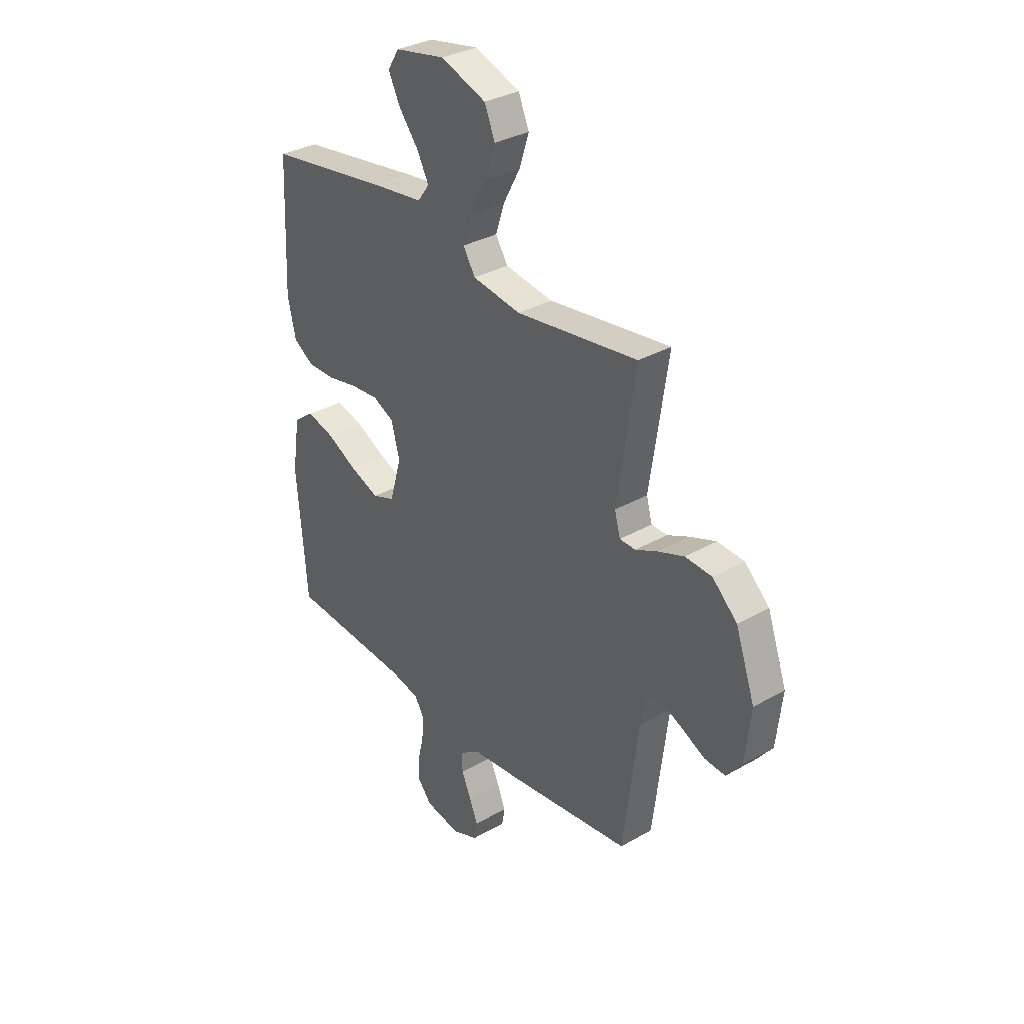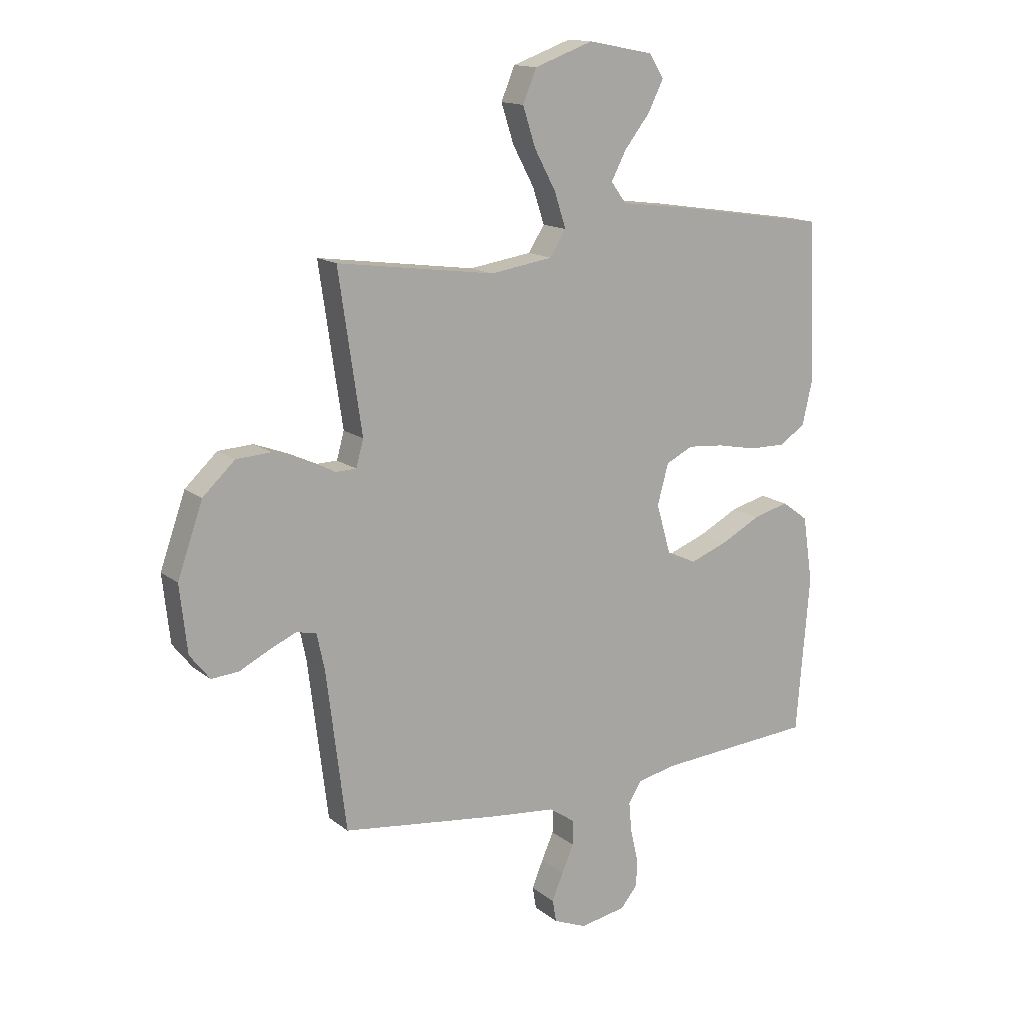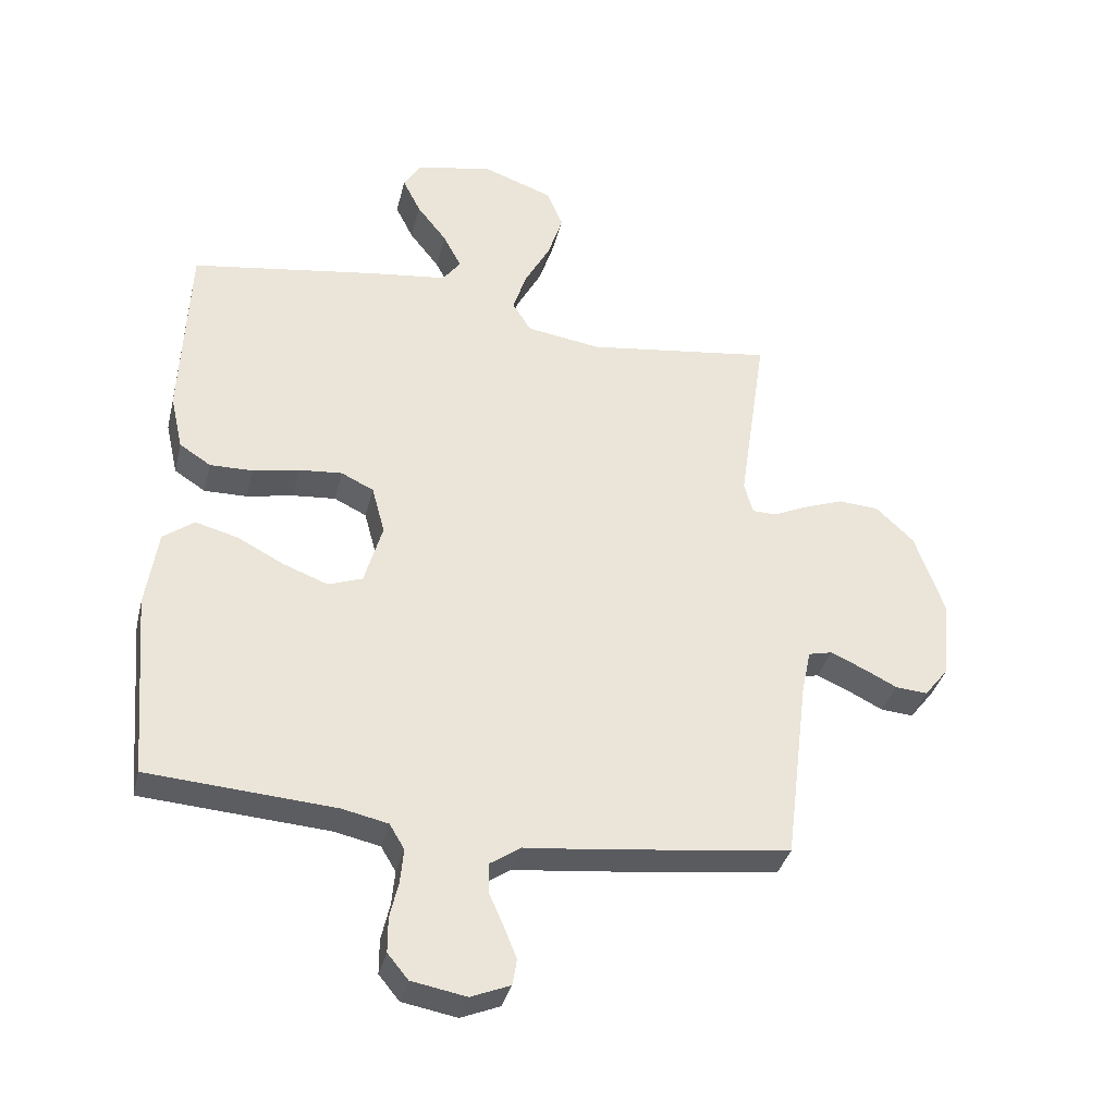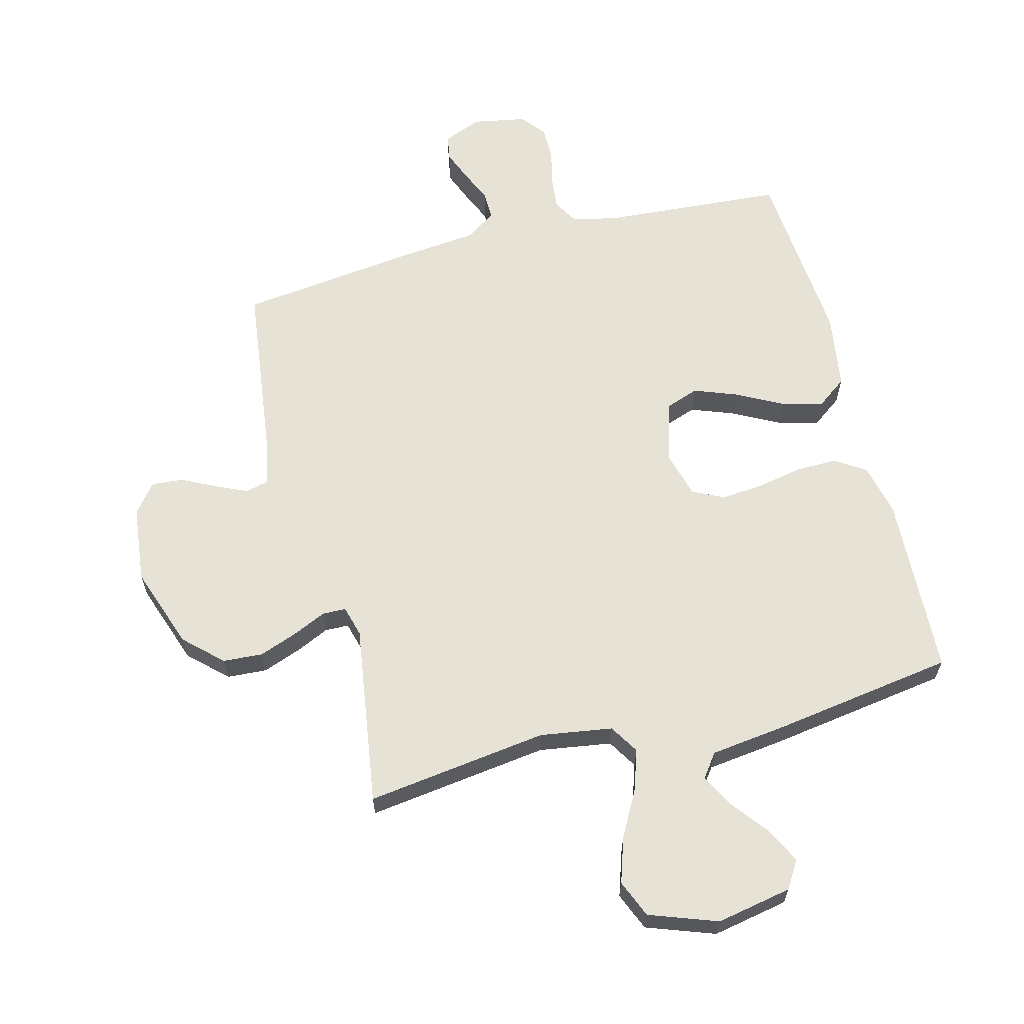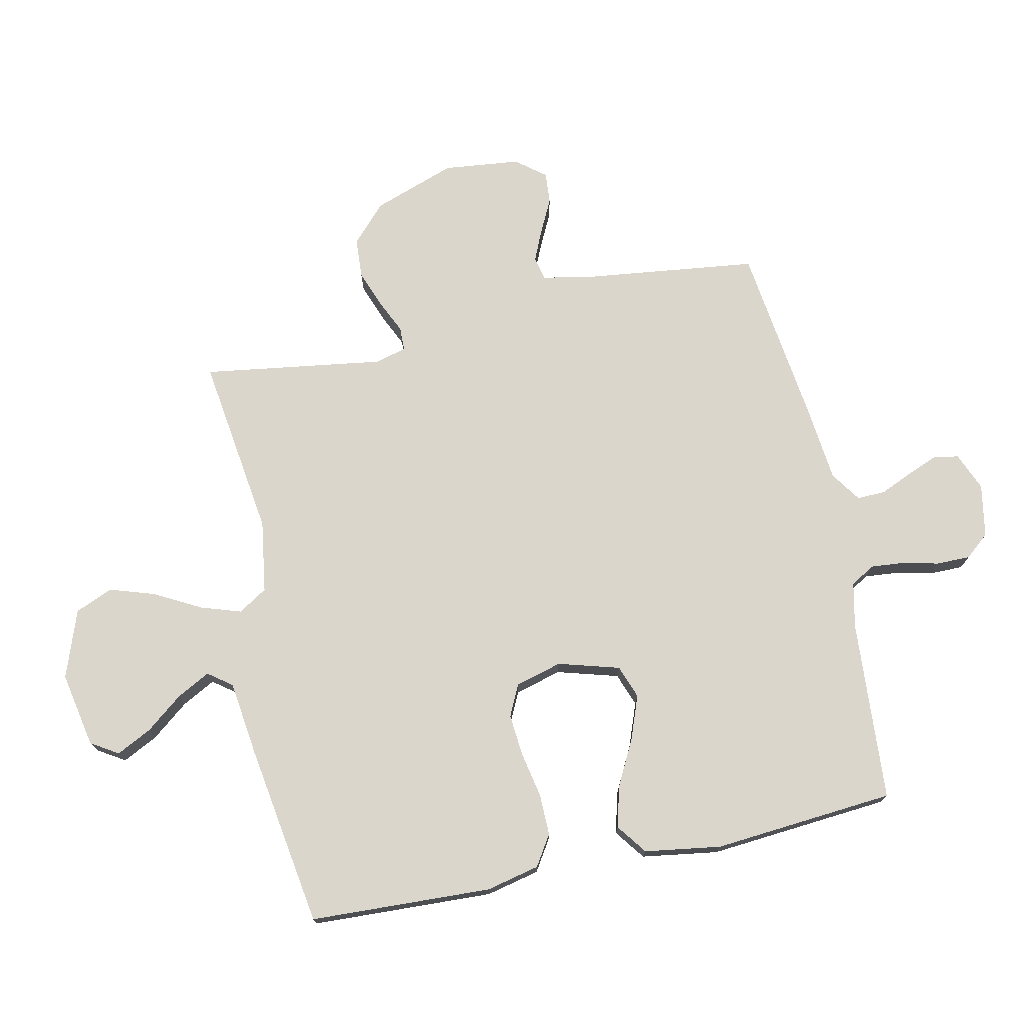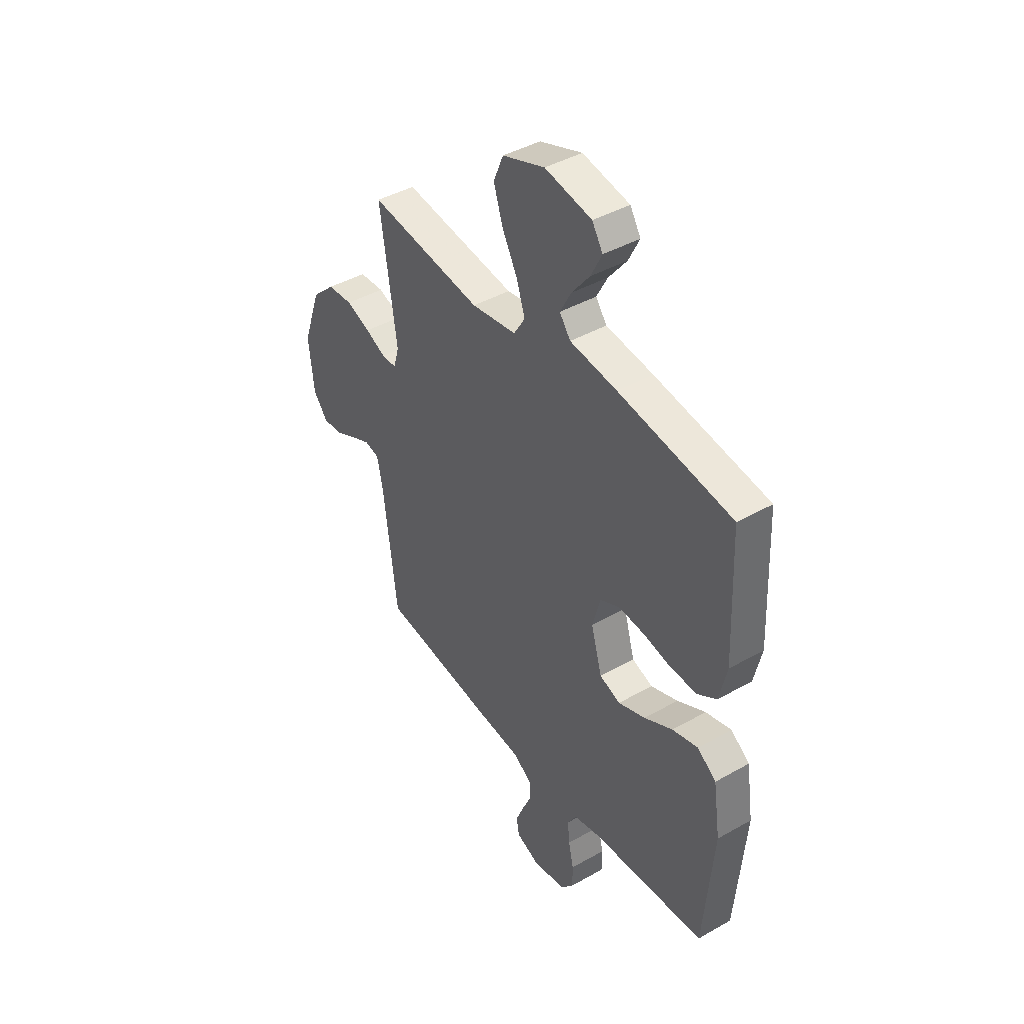
<metadata>
{"format":"obj","ext":"obj","renderer":"f3d","projection":"perspective","resolution":1024,"background":"white","views":[{"elev":32.9,"azim":-128.4,"up":"+Z"},{"elev":14.6,"azim":-31.9,"up":"+Z"},{"elev":-36.0,"azim":166.5,"up":"+Z"},{"elev":63.0,"azim":-14.3,"up":"+Y"},{"elev":74.1,"azim":77.9,"up":"+Y"},{"elev":42.4,"azim":55.8,"up":"+Z"}]}
</metadata>
<code>
v 0.5 0.07 -0.5
v 0.2 0.07 -0.521
v 0.126 0.07 -0.537
v 0.102 0.07 -0.577
v 0.107 0.07 -0.632
v 0.121 0.07 -0.692
v 0.121 0.07 -0.748
v 0.088 0.07 -0.788
v 0 0.07 -0.804
v -0.063 0.07 -0.778
v -0.07 0.07 -0.736
v -0.049 0.07 -0.684
v -0.026 0.07 -0.632
v -0.025 0.07 -0.585
v -0.075 0.07 -0.551
v -0.2 0.07 -0.538
v -0.5 0.07 -0.5
v -0.537 0.07 -0.2
v -0.552 0.07 -0.129
v -0.59 0.07 -0.12
v -0.642 0.07 -0.143
v -0.698 0.07 -0.171
v -0.75 0.07 -0.175
v -0.788 0.07 -0.127
v -0.802 0.07 0
v -0.754 0.07 0.136
v -0.693 0.07 0.193
v -0.627 0.07 0.197
v -0.563 0.07 0.173
v -0.509 0.07 0.148
v -0.47 0.07 0.149
v -0.456 0.07 0.2
v -0.5 0.07 0.5
v -0.2 0.07 0.459
v -0.081 0.07 0.477
v -0.051 0.07 0.525
v -0.073 0.07 0.592
v -0.114 0.07 0.668
v -0.138 0.07 0.742
v -0.112 0.07 0.804
v 0 0.07 0.844
v 0.124 0.07 0.82
v 0.152 0.07 0.775
v 0.123 0.07 0.717
v 0.075 0.07 0.656
v 0.046 0.07 0.601
v 0.075 0.07 0.562
v 0.2 0.07 0.546
v 0.5 0.07 0.5
v 0.513 0.07 0.2
v 0.493 0.07 0.112
v 0.443 0.07 0.08
v 0.374 0.07 0.081
v 0.299 0.07 0.096
v 0.23 0.07 0.102
v 0.178 0.07 0.077
v 0.157 0.07 0
v 0.186 0.07 -0.101
v 0.241 0.07 -0.121
v 0.313 0.07 -0.094
v 0.388 0.07 -0.055
v 0.456 0.07 -0.037
v 0.506 0.07 -0.074
v 0.525 0.07 -0.2
v 0.5 0 -0.5
v 0.2 0 -0.521
v 0.126 0 -0.537
v 0.102 0 -0.577
v 0.107 0 -0.632
v 0.121 0 -0.692
v 0.121 0 -0.748
v 0.088 0 -0.788
v 0 0 -0.804
v -0.063 0 -0.778
v -0.07 0 -0.736
v -0.049 0 -0.684
v -0.026 0 -0.632
v -0.025 0 -0.585
v -0.075 0 -0.551
v -0.2 0 -0.538
v -0.5 0 -0.5
v -0.537 0 -0.2
v -0.552 0 -0.129
v -0.59 0 -0.12
v -0.642 0 -0.143
v -0.698 0 -0.171
v -0.75 0 -0.175
v -0.788 0 -0.127
v -0.802 0 0
v -0.754 0 0.136
v -0.693 0 0.193
v -0.627 0 0.197
v -0.563 0 0.173
v -0.509 0 0.148
v -0.47 0 0.149
v -0.456 0 0.2
v -0.5 0 0.5
v -0.2 0 0.459
v -0.081 0 0.477
v -0.051 0 0.525
v -0.073 0 0.592
v -0.114 0 0.668
v -0.138 0 0.742
v -0.112 0 0.804
v 0 0 0.844
v 0.124 0 0.82
v 0.152 0 0.775
v 0.123 0 0.717
v 0.075 0 0.656
v 0.046 0 0.601
v 0.075 0 0.562
v 0.2 0 0.546
v 0.5 0 0.5
v 0.513 0 0.2
v 0.493 0 0.112
v 0.443 0 0.08
v 0.374 0 0.081
v 0.299 0 0.096
v 0.23 0 0.102
v 0.178 0 0.077
v 0.157 0 0
v 0.186 0 -0.101
v 0.241 0 -0.121
v 0.313 0 -0.094
v 0.388 0 -0.055
v 0.456 0 -0.037
v 0.506 0 -0.074
v 0.525 0 -0.2
f 64 1 2
f 63 64 2
f 62 63 2
f 61 62 2
f 60 61 2
f 59 60 2 3
f 58 59 3 4
f 57 58 4
f 52 53 54
f 51 52 54
f 50 51 54
f 49 50 54
f 48 49 54
f 47 48 54
f 46 47 54 55
f 43 44 45
f 42 43 45
f 41 42 45
f 40 41 45
f 39 40 45
f 38 39 45
f 37 38 45
f 36 37 45 46
f 46 55 56
f 36 46 56
f 35 36 56
f 32 33 34
f 35 56 57
f 34 35 57
f 32 34 57
f 31 32 57
f 28 29 30
f 27 28 30
f 26 27 30
f 25 26 30
f 24 25 30
f 23 24 30
f 22 23 30
f 21 22 30
f 15 16 17 18
f 14 15 18 19
f 11 12 13
f 10 11 13
f 9 10 13
f 8 9 13
f 7 8 13
f 6 7 13
f 5 6 13
f 4 5 13 14
f 57 4 14 19
f 20 21 30 31
f 19 20 31 57
f 66 65 128
f 66 128 127
f 66 127 126
f 66 126 125
f 66 125 124
f 67 66 124 123
f 68 67 123 122
f 68 122 121
f 118 117 116
f 118 116 115
f 118 115 114
f 118 114 113
f 118 113 112
f 118 112 111
f 119 118 111 110
f 109 108 107
f 109 107 106
f 109 106 105
f 109 105 104
f 109 104 103
f 109 103 102
f 109 102 101
f 110 109 101 100
f 120 119 110
f 120 110 100
f 120 100 99
f 98 97 96
f 121 120 99
f 121 99 98
f 121 98 96
f 121 96 95
f 94 93 92
f 94 92 91
f 94 91 90
f 94 90 89
f 94 89 88
f 94 88 87
f 94 87 86
f 94 86 85
f 82 81 80 79
f 83 82 79 78
f 77 76 75
f 77 75 74
f 77 74 73
f 77 73 72
f 77 72 71
f 77 71 70
f 77 70 69
f 78 77 69 68
f 83 78 68 121
f 95 94 85 84
f 121 95 84 83
f 1 65 66 2
f 2 66 67 3
f 3 67 68 4
f 4 68 69 5
f 5 69 70 6
f 6 70 71 7
f 7 71 72 8
f 8 72 73 9
f 9 73 74 10
f 10 74 75 11
f 11 75 76 12
f 12 76 77 13
f 13 77 78 14
f 14 78 79 15
f 15 79 80 16
f 16 80 81 17
f 17 81 82 18
f 18 82 83 19
f 19 83 84 20
f 20 84 85 21
f 21 85 86 22
f 22 86 87 23
f 23 87 88 24
f 24 88 89 25
f 25 89 90 26
f 26 90 91 27
f 27 91 92 28
f 28 92 93 29
f 29 93 94 30
f 30 94 95 31
f 31 95 96 32
f 32 96 97 33
f 33 97 98 34
f 34 98 99 35
f 35 99 100 36
f 36 100 101 37
f 37 101 102 38
f 38 102 103 39
f 39 103 104 40
f 40 104 105 41
f 41 105 106 42
f 42 106 107 43
f 43 107 108 44
f 44 108 109 45
f 45 109 110 46
f 46 110 111 47
f 47 111 112 48
f 48 112 113 49
f 49 113 114 50
f 50 114 115 51
f 51 115 116 52
f 52 116 117 53
f 53 117 118 54
f 54 118 119 55
f 55 119 120 56
f 56 120 121 57
f 57 121 122 58
f 58 122 123 59
f 59 123 124 60
f 60 124 125 61
f 61 125 126 62
f 62 126 127 63
f 63 127 128 64
f 64 128 65 1

</code>
